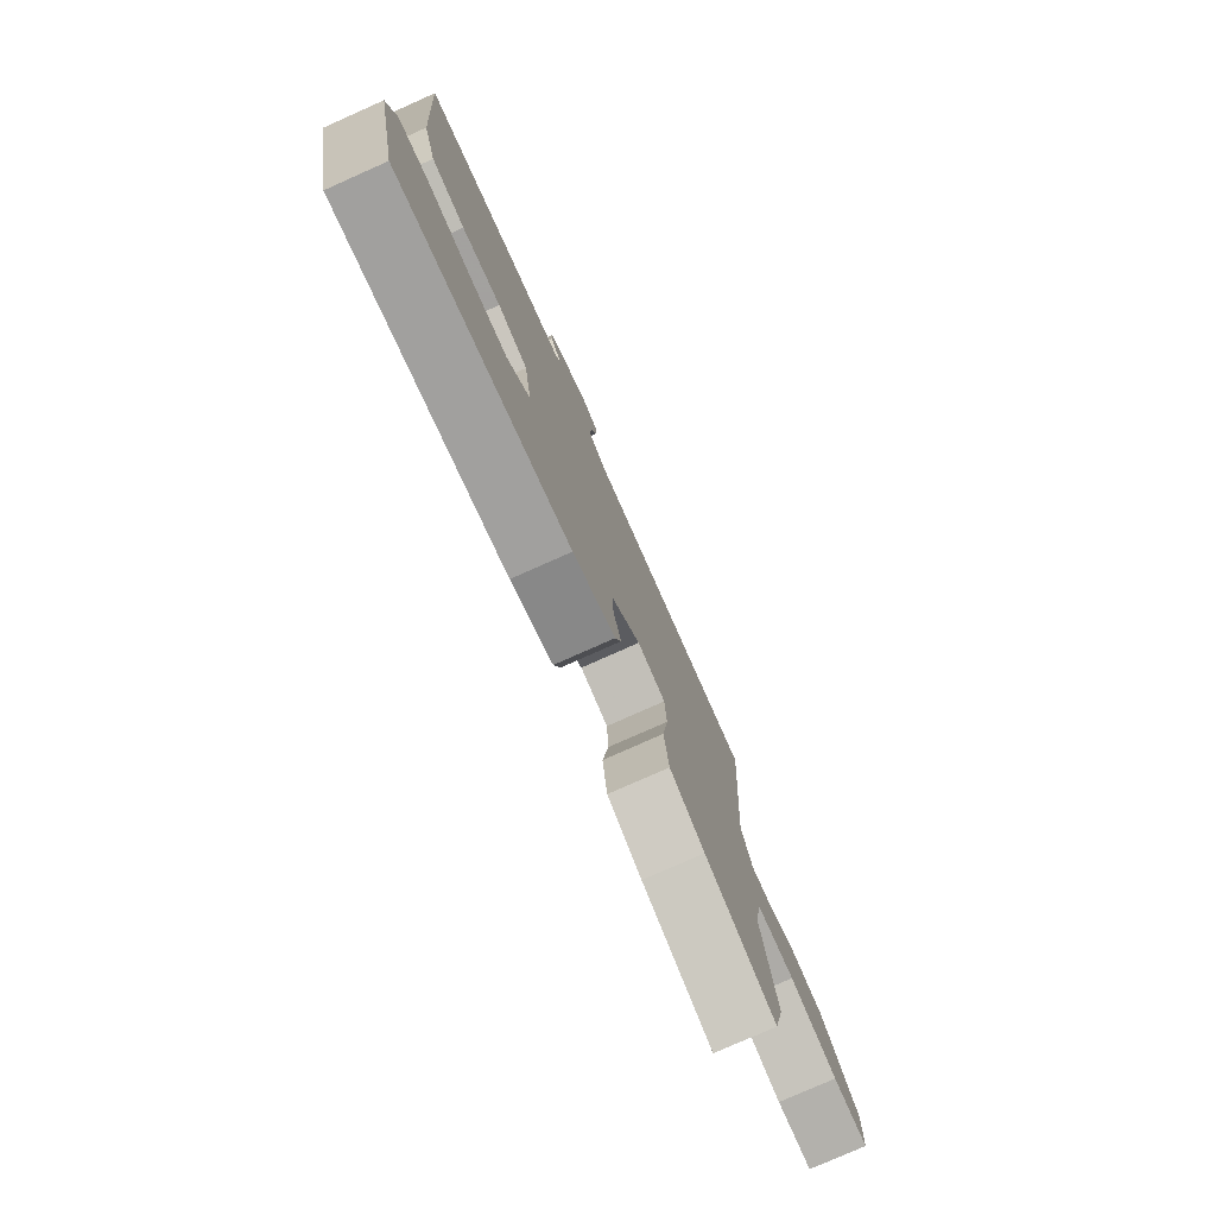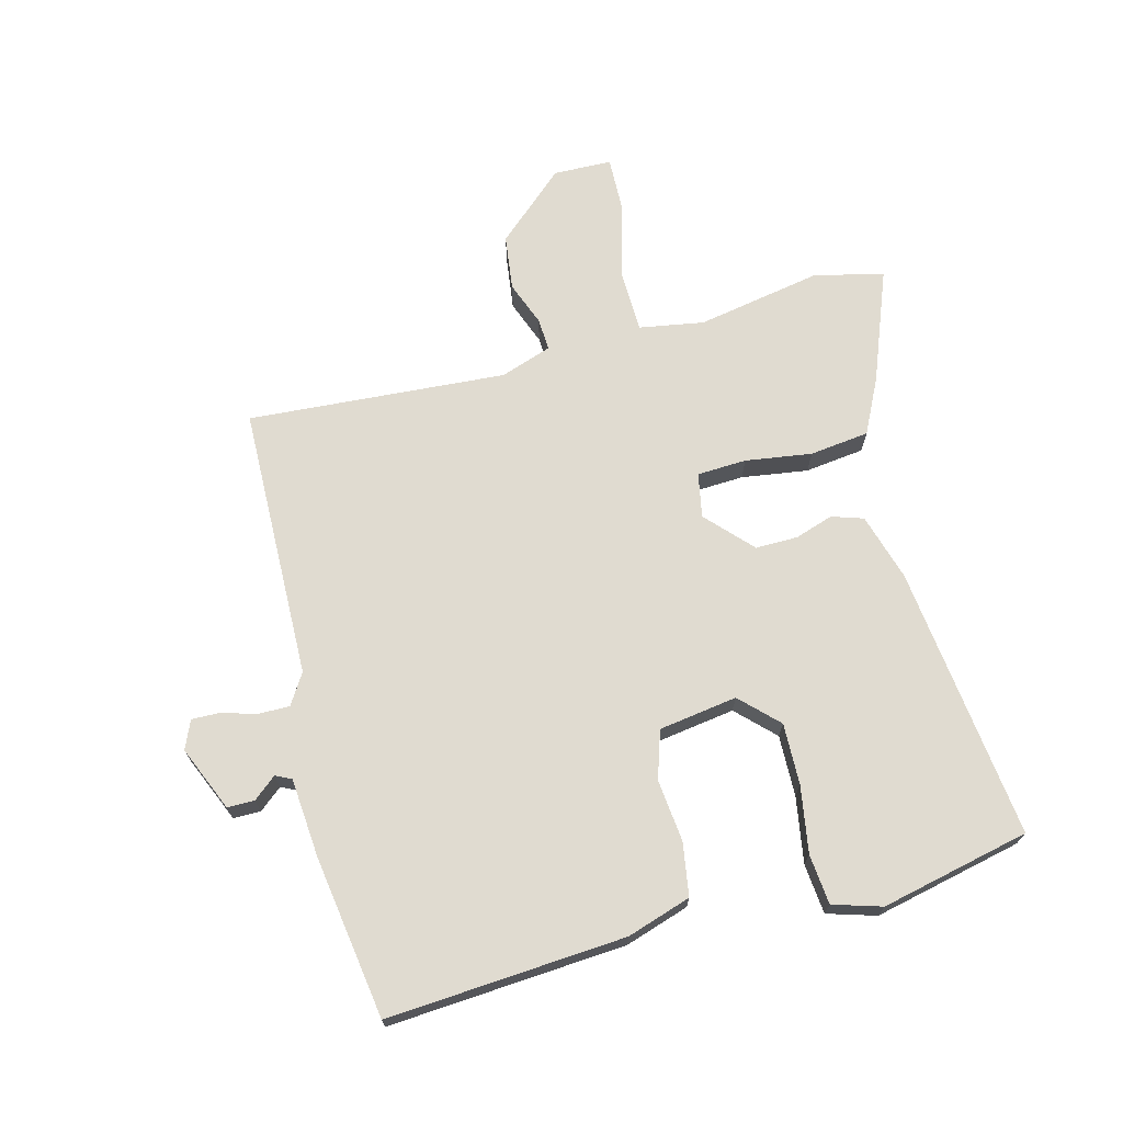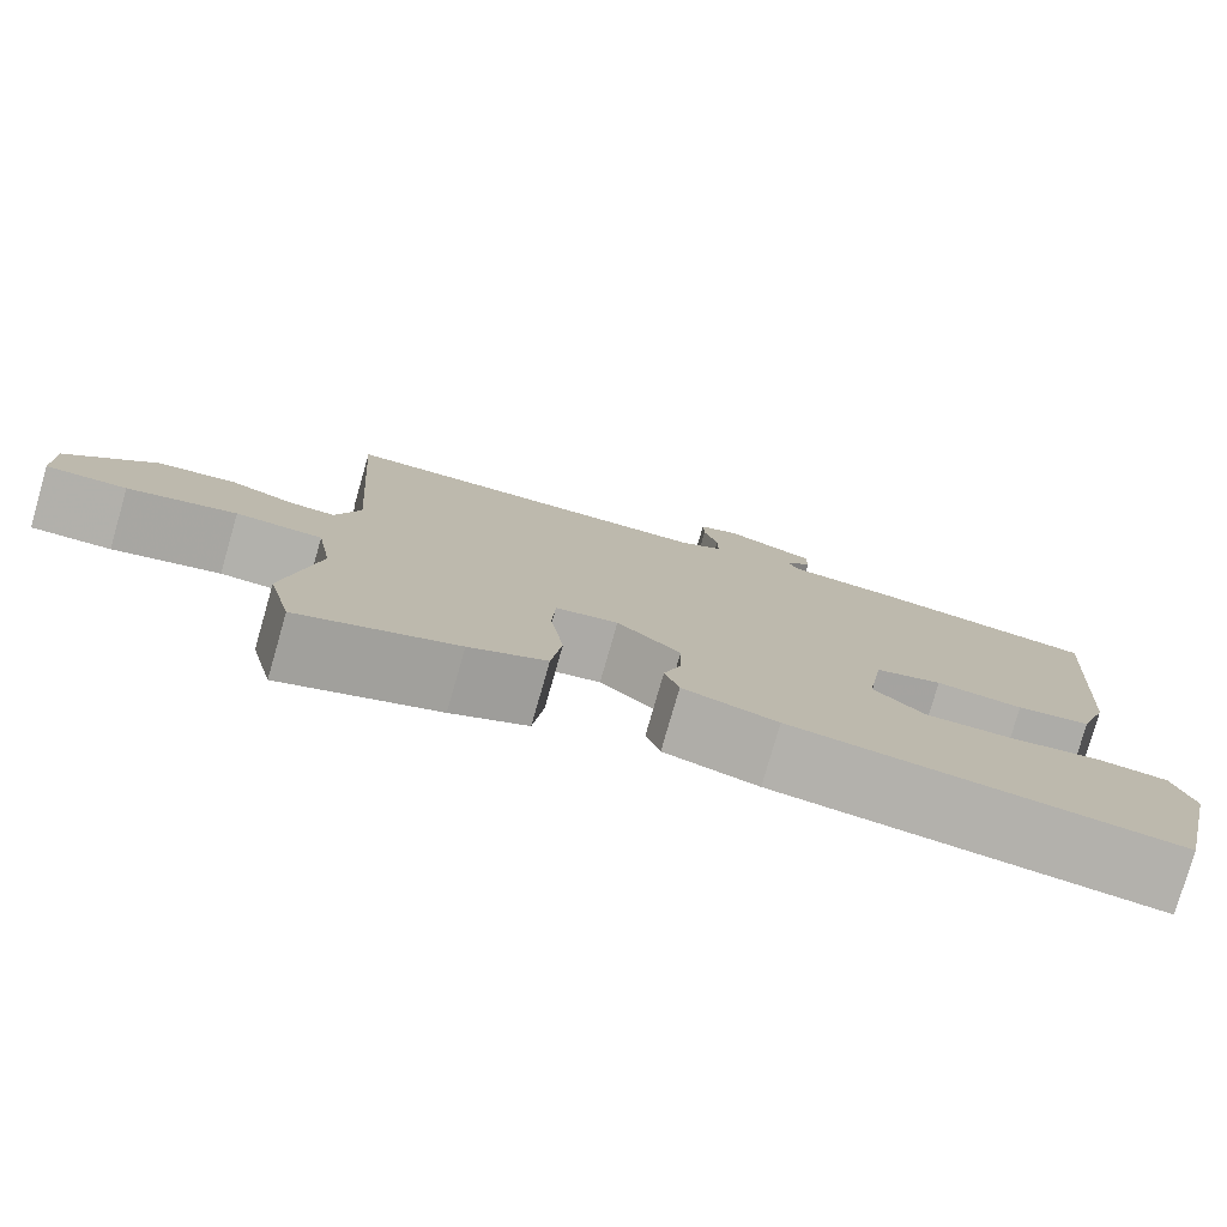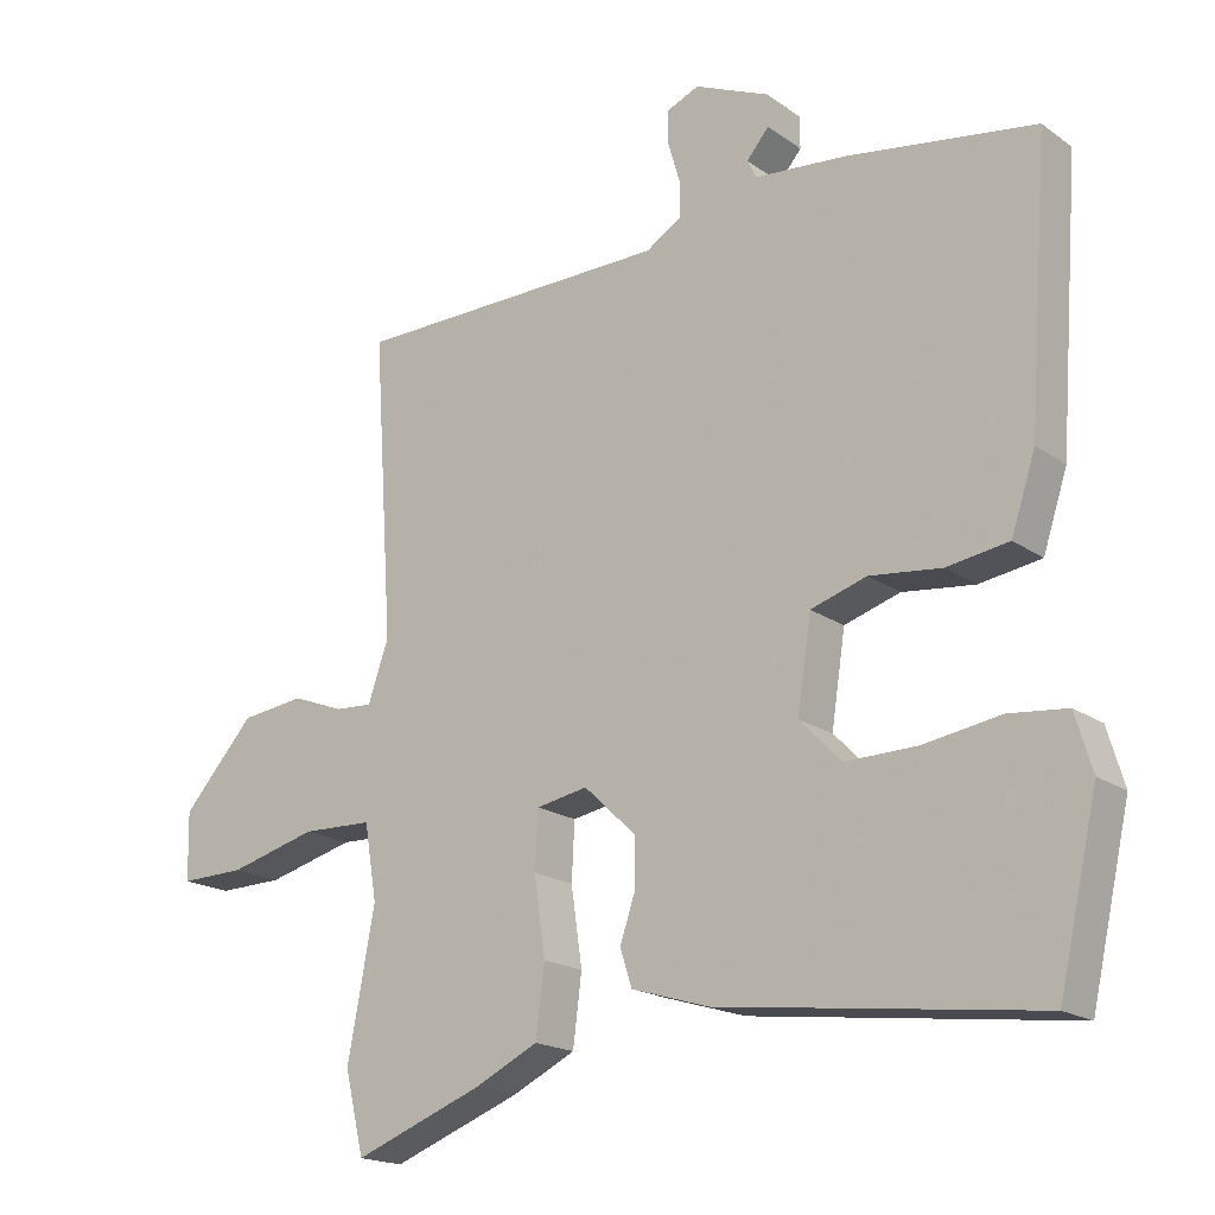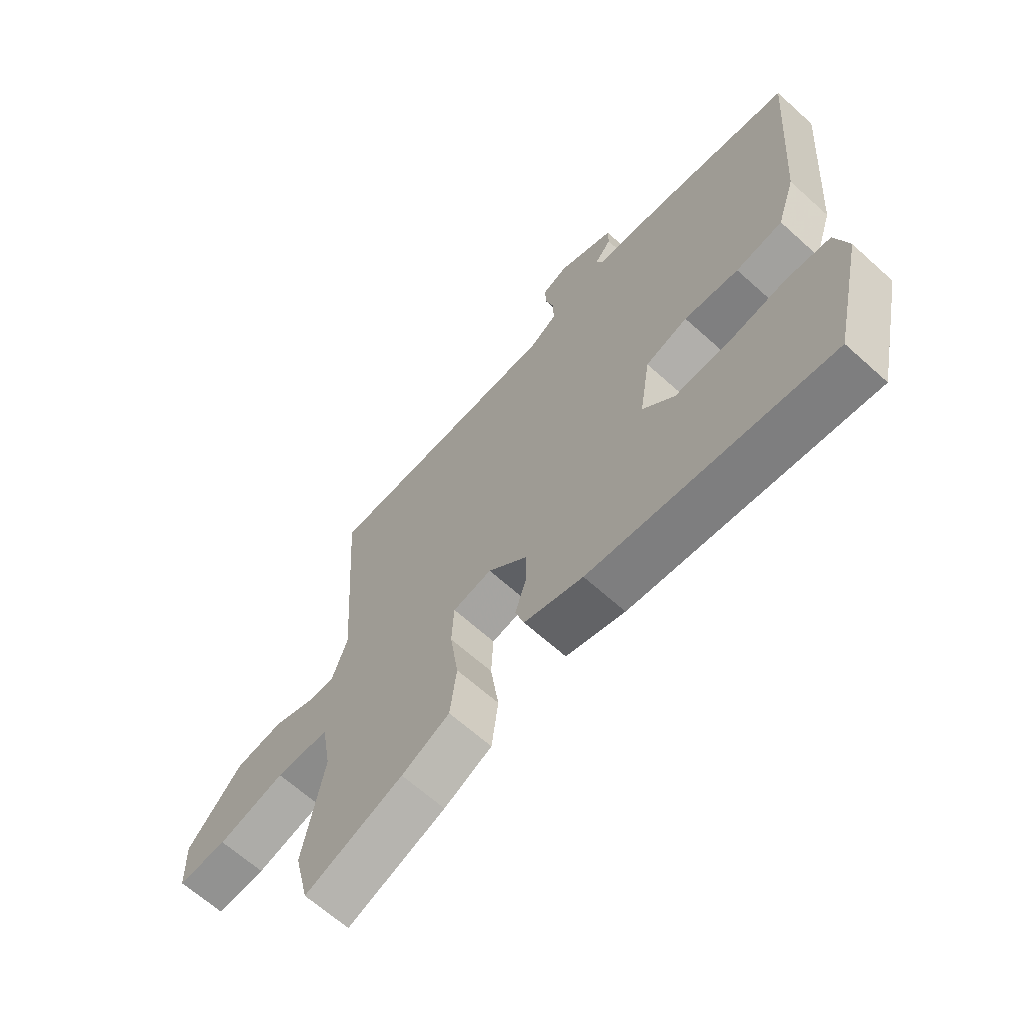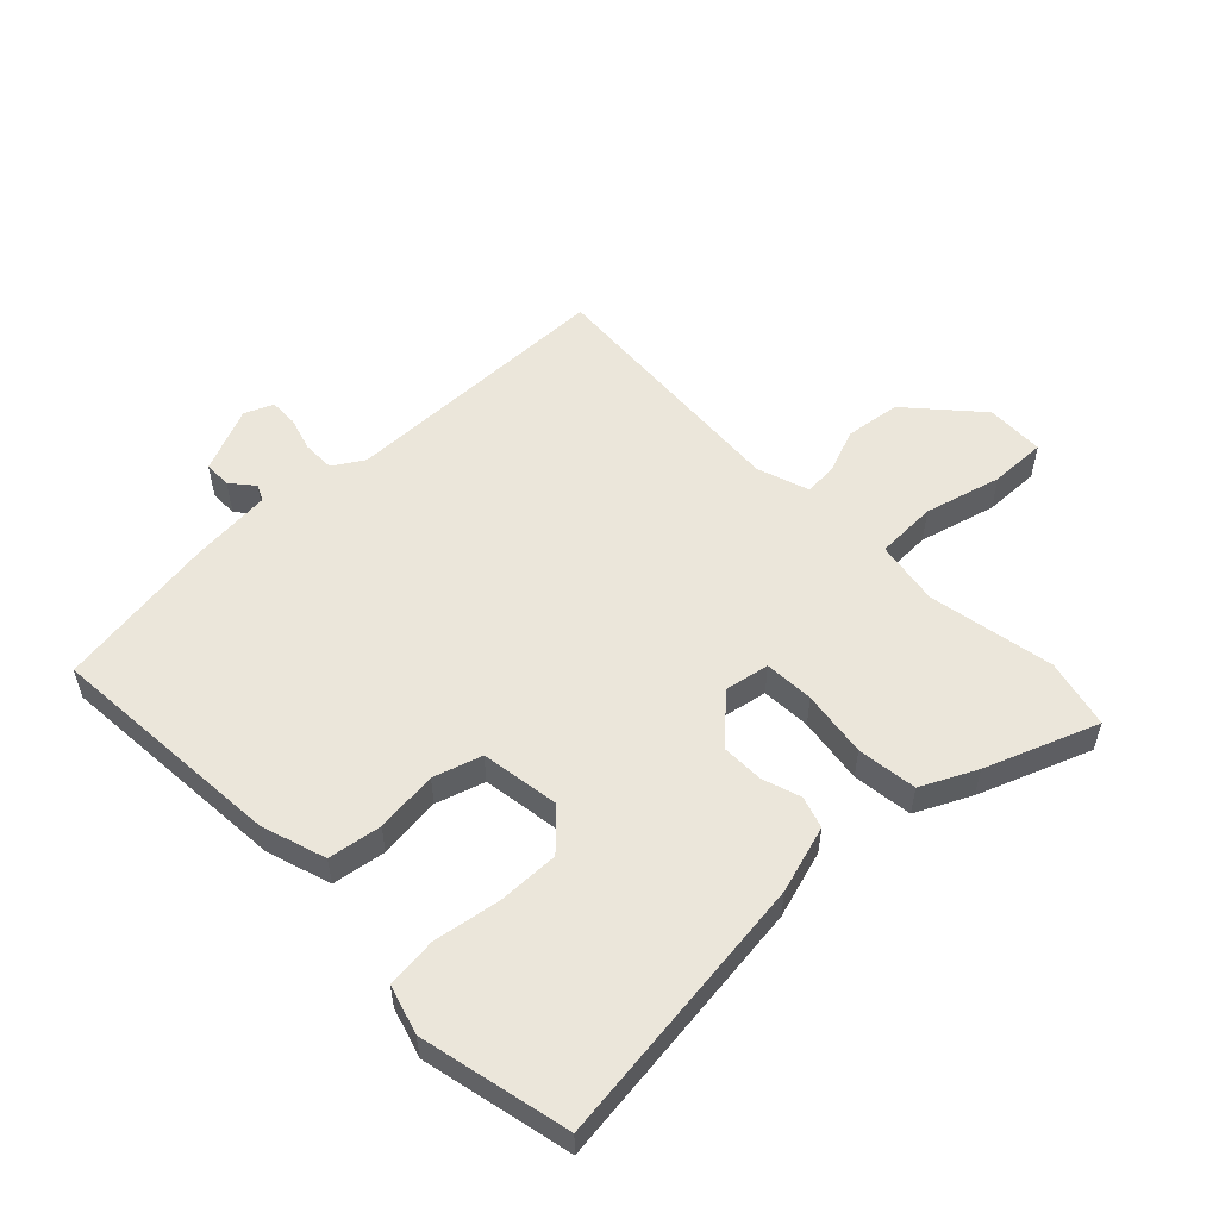
<metadata>
{"format":"obj","ext":"obj","renderer":"f3d","projection":"perspective","resolution":1024,"background":"white","views":[{"elev":-77.9,"azim":114.0,"up":"+Z"},{"elev":70.1,"azim":75.6,"up":"+Y"},{"elev":-78.7,"azim":-16.0,"up":"+Z"},{"elev":-18.4,"azim":37.1,"up":"+Z"},{"elev":-65.2,"azim":47.8,"up":"+Z"},{"elev":54.9,"azim":136.0,"up":"+Y"}]}
</metadata>
<code>
v 0.459 0.07 -0.524
v 0.027 0.07 -0.471
v -0.079 0.07 -0.439
v -0.095 0.07 -0.389
v -0.075 0.07 -0.329
v -0.074 0.07 -0.262
v -0.145 0.07 -0.195
v -0.215 0.07 -0.208
v -0.219 0.07 -0.286
v -0.204 0.07 -0.391
v -0.216 0.07 -0.485
v -0.302 0.07 -0.527
v -0.478 0.07 -0.594
v -0.504 0.07 -0.485
v -0.467 0.07 -0.287
v -0.484 0.07 -0.185
v -0.58 0.07 -0.182
v -0.7 0.07 -0.214
v -0.789 0.07 -0.216
v -0.791 0.07 -0.124
v -0.693 0.07 -0.015
v -0.606 0.07 -0.004
v -0.536 0.07 -0.031
v -0.485 0.07 -0.034
v -0.457 0.07 0.047
v -0.484 0.07 0.455
v -0.052 0.07 0.462
v -0.004 0.07 0.492
v -0.004 0.07 0.542
v -0.02 0.07 0.596
v -0.021 0.07 0.641
v 0.024 0.07 0.66
v 0.126 0.07 0.616
v 0.126 0.07 0.573
v 0.096 0.07 0.537
v 0.108 0.07 0.512
v 0.234 0.07 0.501
v 0.489 0.07 0.462
v 0.461 0.07 0.086
v 0.428 0.07 -0.015
v 0.344 0.07 -0.028
v 0.246 0.07 -0.017
v 0.17 0.07 -0.041
v 0.151 0.07 -0.165
v 0.208 0.07 -0.223
v 0.305 0.07 -0.221
v 0.41 0.07 -0.204
v 0.489 0.07 -0.212
v 0.512 0.07 -0.289
v 0.459 0 -0.524
v 0.027 0 -0.471
v -0.079 0 -0.439
v -0.095 0 -0.389
v -0.075 0 -0.329
v -0.074 0 -0.262
v -0.145 0 -0.195
v -0.215 0 -0.208
v -0.219 0 -0.286
v -0.204 0 -0.391
v -0.216 0 -0.485
v -0.302 0 -0.527
v -0.478 0 -0.594
v -0.504 0 -0.485
v -0.467 0 -0.287
v -0.484 0 -0.185
v -0.58 0 -0.182
v -0.7 0 -0.214
v -0.789 0 -0.216
v -0.791 0 -0.124
v -0.693 0 -0.015
v -0.606 0 -0.004
v -0.536 0 -0.031
v -0.485 0 -0.034
v -0.457 0 0.047
v -0.484 0 0.455
v -0.052 0 0.462
v -0.004 0 0.492
v -0.004 0 0.542
v -0.02 0 0.596
v -0.021 0 0.641
v 0.024 0 0.66
v 0.126 0 0.616
v 0.126 0 0.573
v 0.096 0 0.537
v 0.108 0 0.512
v 0.234 0 0.501
v 0.489 0 0.462
v 0.461 0 0.086
v 0.428 0 -0.015
v 0.344 0 -0.028
v 0.246 0 -0.017
v 0.17 0 -0.041
v 0.151 0 -0.165
v 0.208 0 -0.223
v 0.305 0 -0.221
v 0.41 0 -0.204
v 0.489 0 -0.212
v 0.512 0 -0.289
f 46 47 48 49
f 45 46 49 1
f 44 45 1 2
f 43 44 2 3
f 39 40 41 42
f 39 42 43
f 36 37 38 39
f 36 39 43
f 35 36 43 3
f 33 34 35
f 32 33 35
f 29 30 31 32
f 28 29 32 35
f 27 28 35
f 25 26 27
f 24 25 27 35
f 20 21 22 23
f 20 23 24
f 17 18 19 20
f 16 17 20 24
f 15 16 24 35
f 9 10 11 12
f 8 9 12 13
f 3 4 5
f 35 3 5
f 35 5 6
f 8 13 14 15
f 8 15 35
f 7 8 35
f 6 7 35
f 98 97 96 95
f 50 98 95 94
f 51 50 94 93
f 52 51 93 92
f 91 90 89 88
f 92 91 88
f 88 87 86 85
f 92 88 85
f 52 92 85 84
f 84 83 82
f 84 82 81
f 81 80 79 78
f 84 81 78 77
f 84 77 76
f 76 75 74
f 84 76 74 73
f 72 71 70 69
f 73 72 69
f 69 68 67 66
f 73 69 66 65
f 84 73 65 64
f 61 60 59 58
f 62 61 58 57
f 54 53 52
f 54 52 84
f 55 54 84
f 64 63 62 57
f 84 64 57
f 84 57 56
f 84 56 55
f 1 50 51 2
f 2 51 52 3
f 3 52 53 4
f 4 53 54 5
f 5 54 55 6
f 6 55 56 7
f 7 56 57 8
f 8 57 58 9
f 9 58 59 10
f 10 59 60 11
f 11 60 61 12
f 12 61 62 13
f 13 62 63 14
f 14 63 64 15
f 15 64 65 16
f 16 65 66 17
f 17 66 67 18
f 18 67 68 19
f 19 68 69 20
f 20 69 70 21
f 21 70 71 22
f 22 71 72 23
f 23 72 73 24
f 24 73 74 25
f 25 74 75 26
f 26 75 76 27
f 27 76 77 28
f 28 77 78 29
f 29 78 79 30
f 30 79 80 31
f 31 80 81 32
f 32 81 82 33
f 33 82 83 34
f 34 83 84 35
f 35 84 85 36
f 36 85 86 37
f 37 86 87 38
f 38 87 88 39
f 39 88 89 40
f 40 89 90 41
f 41 90 91 42
f 42 91 92 43
f 43 92 93 44
f 44 93 94 45
f 45 94 95 46
f 46 95 96 47
f 47 96 97 48
f 48 97 98 49
f 49 98 50 1

</code>
